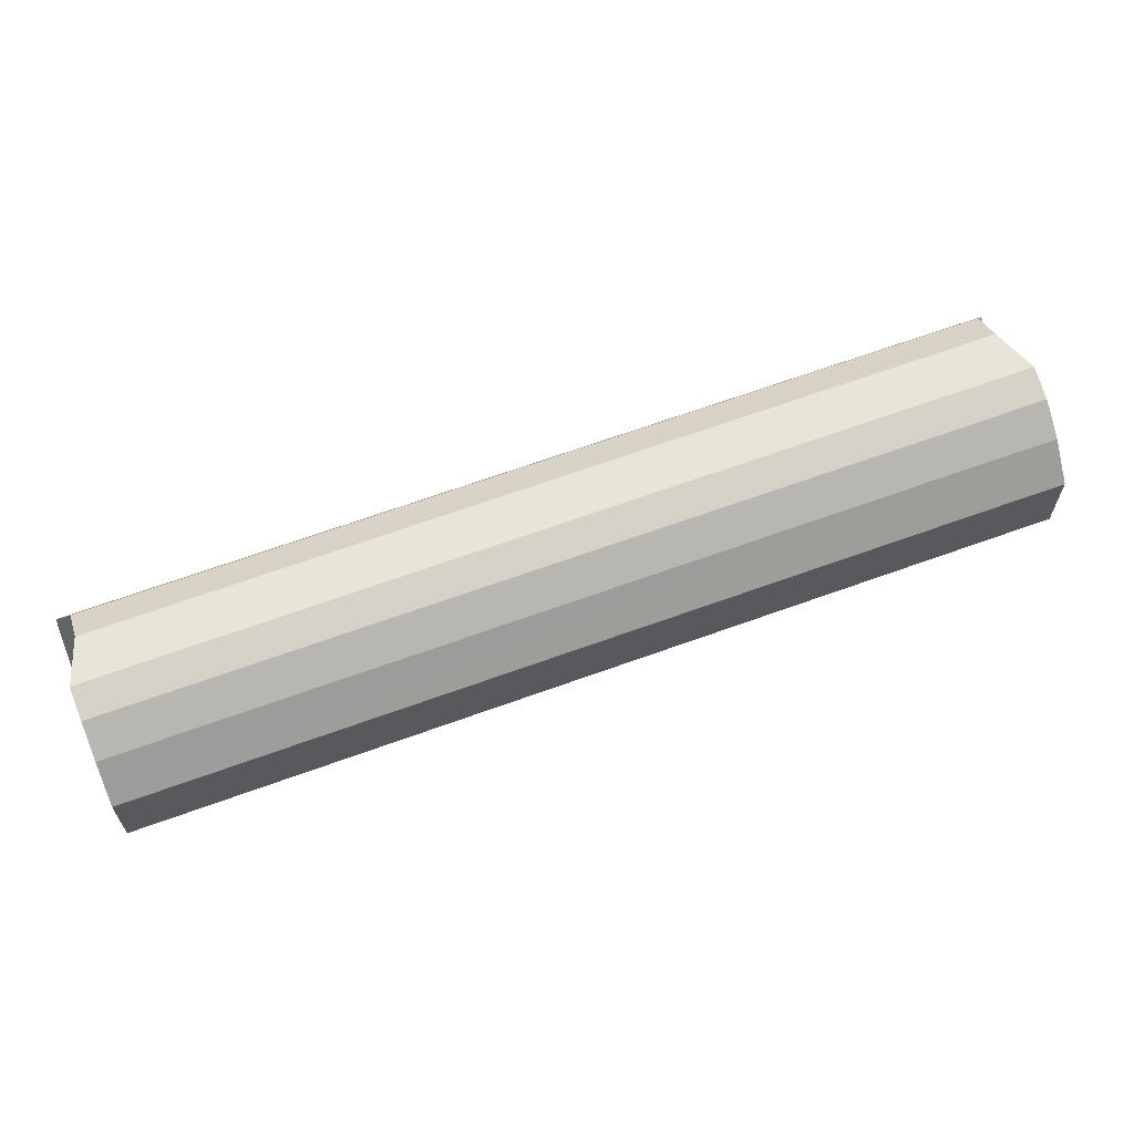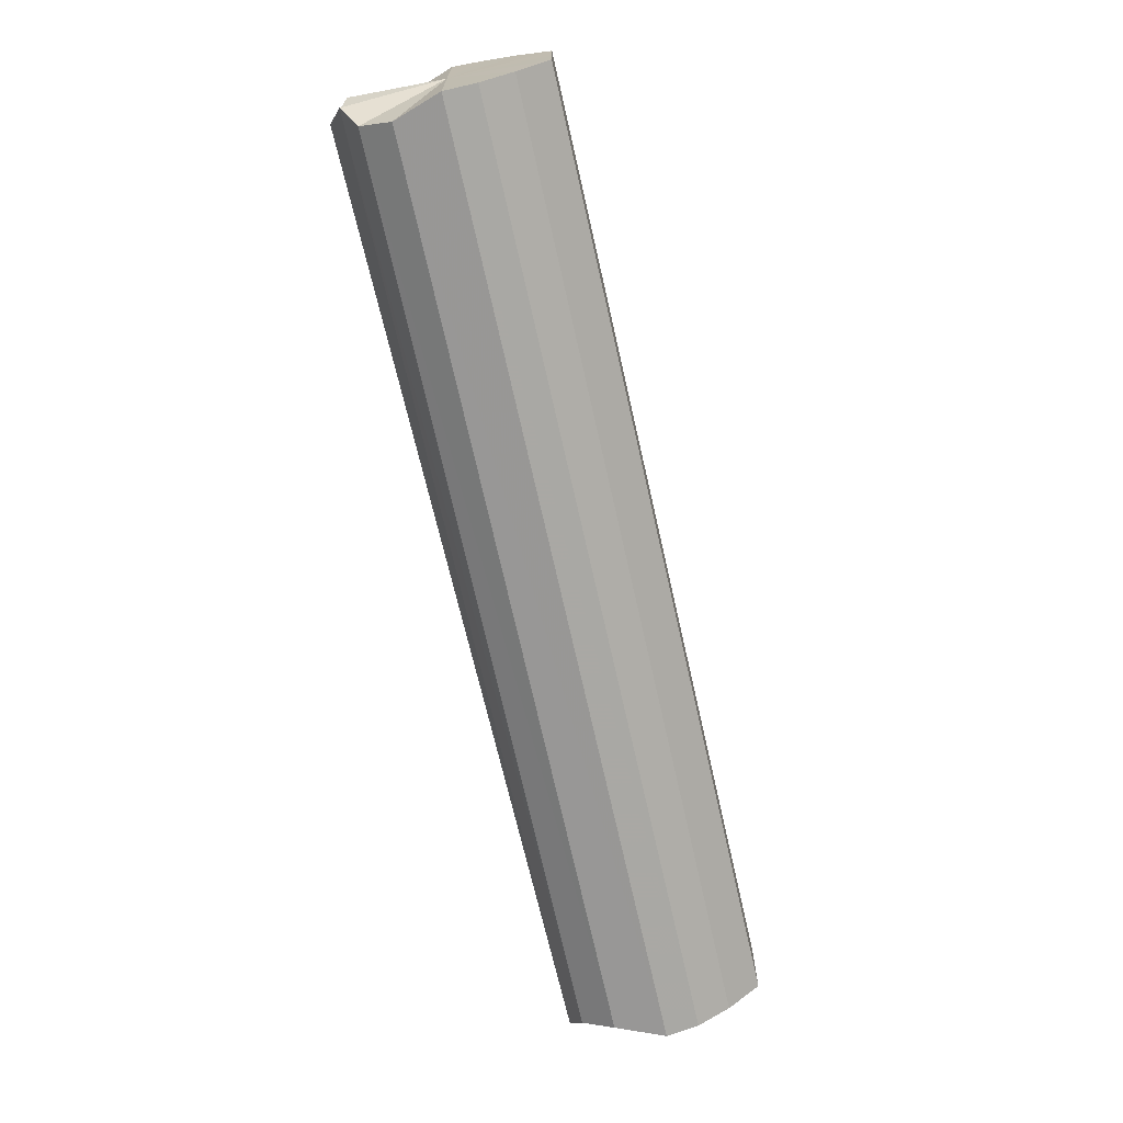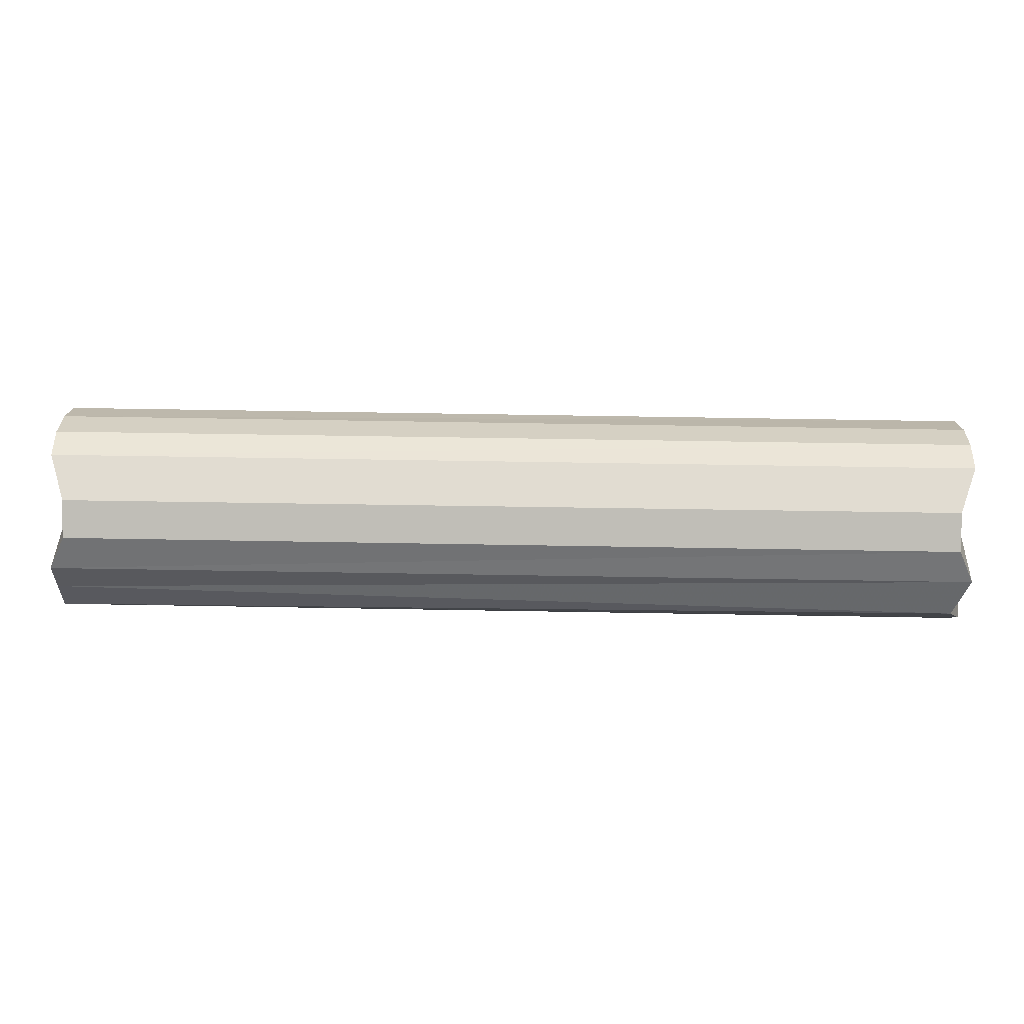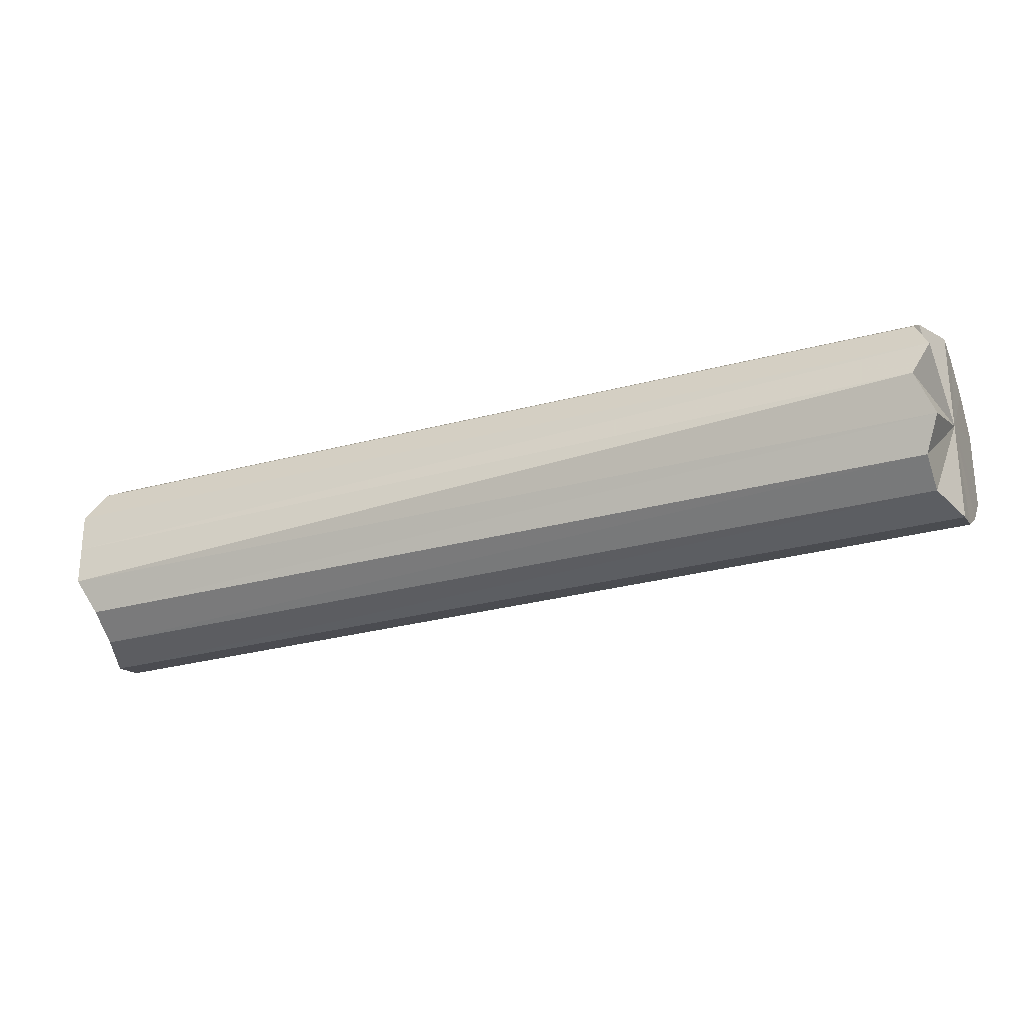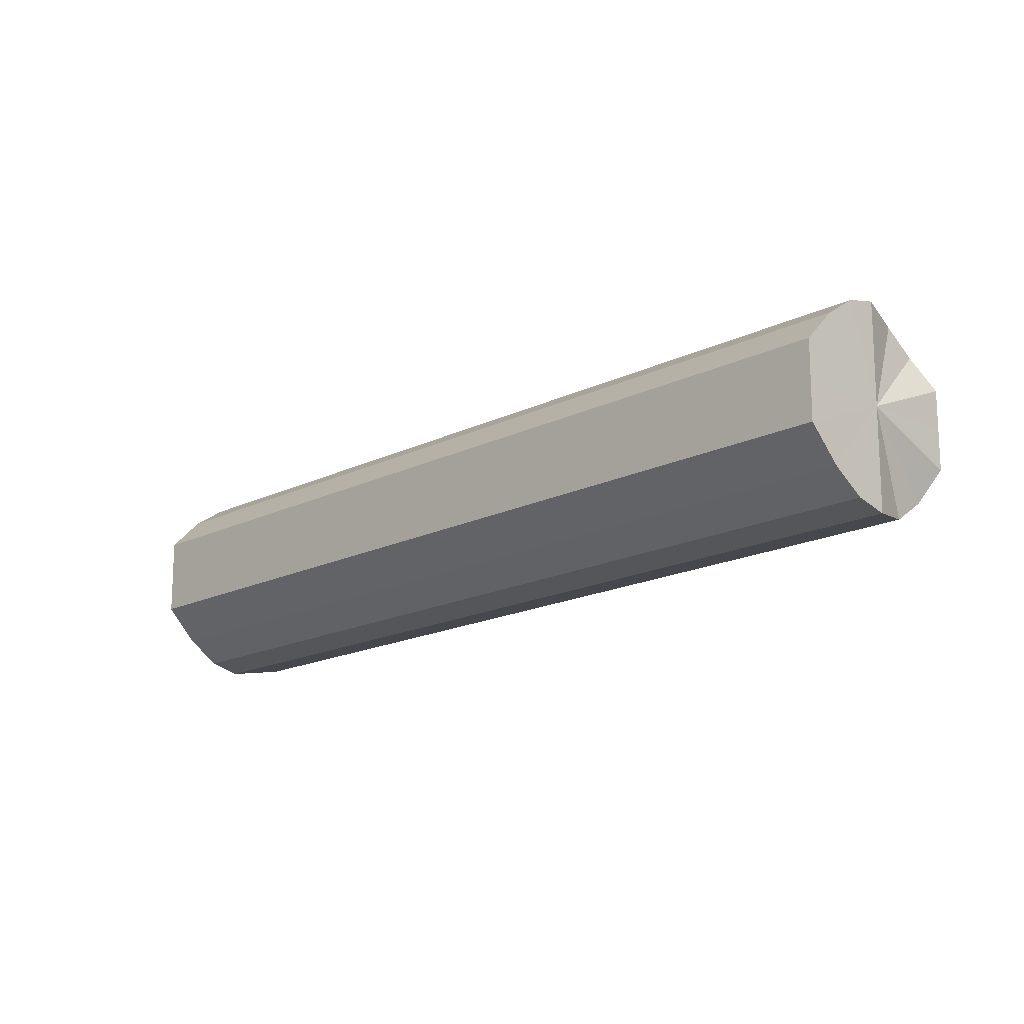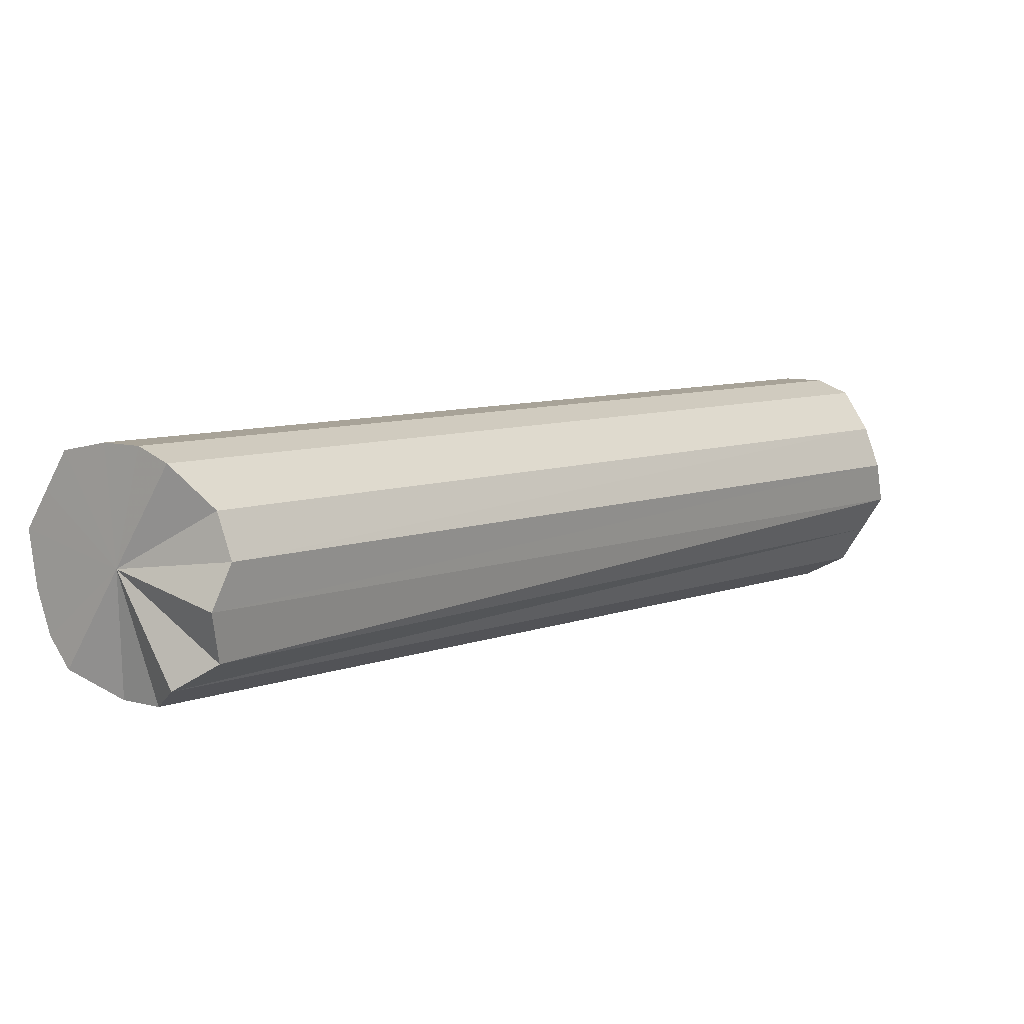
<metadata>
{"format":"obj","ext":"obj","renderer":"f3d","projection":"perspective","resolution":1024,"background":"white","views":[{"elev":65.9,"azim":114.9,"up":"+Z"},{"elev":-72.1,"azim":57.7,"up":"+Z"},{"elev":59.9,"azim":-44.0,"up":"+Z"},{"elev":-28.5,"azim":-22.9,"up":"+Z"},{"elev":-16.8,"azim":-179.8,"up":"+Z"},{"elev":-59.5,"azim":154.1,"up":"+Y"}]}
</metadata>
<code>
o 14237
v 2226 1872 16.24
v 2226 1872 16.26
v 2226 1872 16.24
v 2226 1872 16.28
v 2226 1872 16.26
v 2226 1872 16.23
v 2226 1872 16.23
v 2226 1872 16.29
v 2226 1872 16.28
v 2226 1872 16.21
v 2226 1872 16.21
v 2226 1872 16.29
v 2226 1872 16.29
v 2226 1872 16.2
v 2226 1872 16.2
v 2226 1872 16.29
v 2226 1872 16.29
v 2226 1872 16.2
v 2226 1872 16.2
v 2226 1872 16.28
v 2226 1872 16.29
v 2226 1872 16.2
v 2226 1872 16.2
v 2226 1872 16.26
v 2226 1872 16.28
v 2226 1872 16.21
v 2226 1872 16.21
v 2226 1872 16.24
v 2226 1872 16.26
v 2226 1872 16.23
v 2226 1872 16.23
v 2226 1872 16.24
v 2226 1872 16.24
v 2226 1872 16.26
v 2226 1872 16.26
v 2226 1872 16.28
v 2226 1872 16.28
v 2226 1872 16.23
v 2226 1872 16.24
v 2226 1872 16.21
v 2226 1872 16.23
v 2226 1872 16.29
v 2226 1872 16.29
v 2226 1872 16.2
v 2226 1872 16.21
v 2226 1872 16.2
v 2226 1872 16.2
v 2226 1872 16.29
v 2226 1872 16.29
v 2226 1872 16.2
v 2226 1872 16.2
v 2226 1872 16.21
v 2226 1872 16.2
v 2226 1872 16.29
v 2226 1872 16.29
v 2226 1872 16.23
v 2226 1872 16.21
v 2226 1872 16.24
v 2226 1872 16.23
v 2226 1872 16.28
v 2226 1872 16.28
v 2226 1872 16.26
v 2226 1872 16.24
v 2226 1872 16.26
v 2226 1872 16.24
v 2226 1872 16.26
v 2226 1872 16.24
v 2226 1872 16.28
v 2226 1872 16.23
v 2226 1872 16.29
v 2226 1872 16.21
v 2226 1872 16.29
v 2226 1872 16.2
v 2226 1872 16.29
v 2226 1872 16.2
v 2226 1872 16.28
v 2226 1872 16.2
v 2226 1872 16.26
v 2226 1872 16.21
v 2226 1872 16.24
v 2226 1872 16.23
v 2226 1872 16.24
v 2226 1872 16.24
v 2226 1872 16.26
v 2226 1872 16.23
v 2226 1872 16.28
v 2226 1872 16.21
v 2226 1872 16.29
v 2226 1872 16.2
v 2226 1872 16.29
v 2226 1872 16.2
v 2226 1872 16.29
v 2226 1872 16.2
v 2226 1872 16.28
v 2226 1872 16.21
v 2226 1872 16.26
v 2226 1872 16.23
v 2226 1872 16.24
f 1 2 3
f 2 4 5
f 6 1 7
f 4 8 9
f 10 6 11
f 8 12 13
f 14 10 15
f 12 16 17
f 18 14 19
f 16 20 21
f 22 18 23
f 20 24 25
f 26 22 27
f 24 28 29
f 30 26 31
f 28 30 32
f 33 34 35
f 35 36 37
f 38 39 33
f 40 41 38
f 37 42 43
f 44 45 40
f 46 47 44
f 43 48 49
f 50 51 46
f 52 53 50
f 49 54 55
f 56 57 52
f 58 59 56
f 55 60 61
f 62 63 58
f 61 64 62
f 65 66 67
f 65 68 66
f 65 67 69
f 65 70 68
f 65 69 71
f 65 72 70
f 65 71 73
f 65 74 72
f 65 73 75
f 65 76 74
f 65 75 77
f 65 78 76
f 65 77 79
f 65 80 78
f 65 79 81
f 65 81 80
f 82 83 84
f 82 85 83
f 82 84 86
f 82 87 85
f 82 86 88
f 82 89 87
f 82 88 90
f 82 91 89
f 82 90 92
f 82 93 91
f 82 92 94
f 82 95 93
f 82 94 96
f 82 97 95
f 82 96 98
f 82 98 97

</code>
